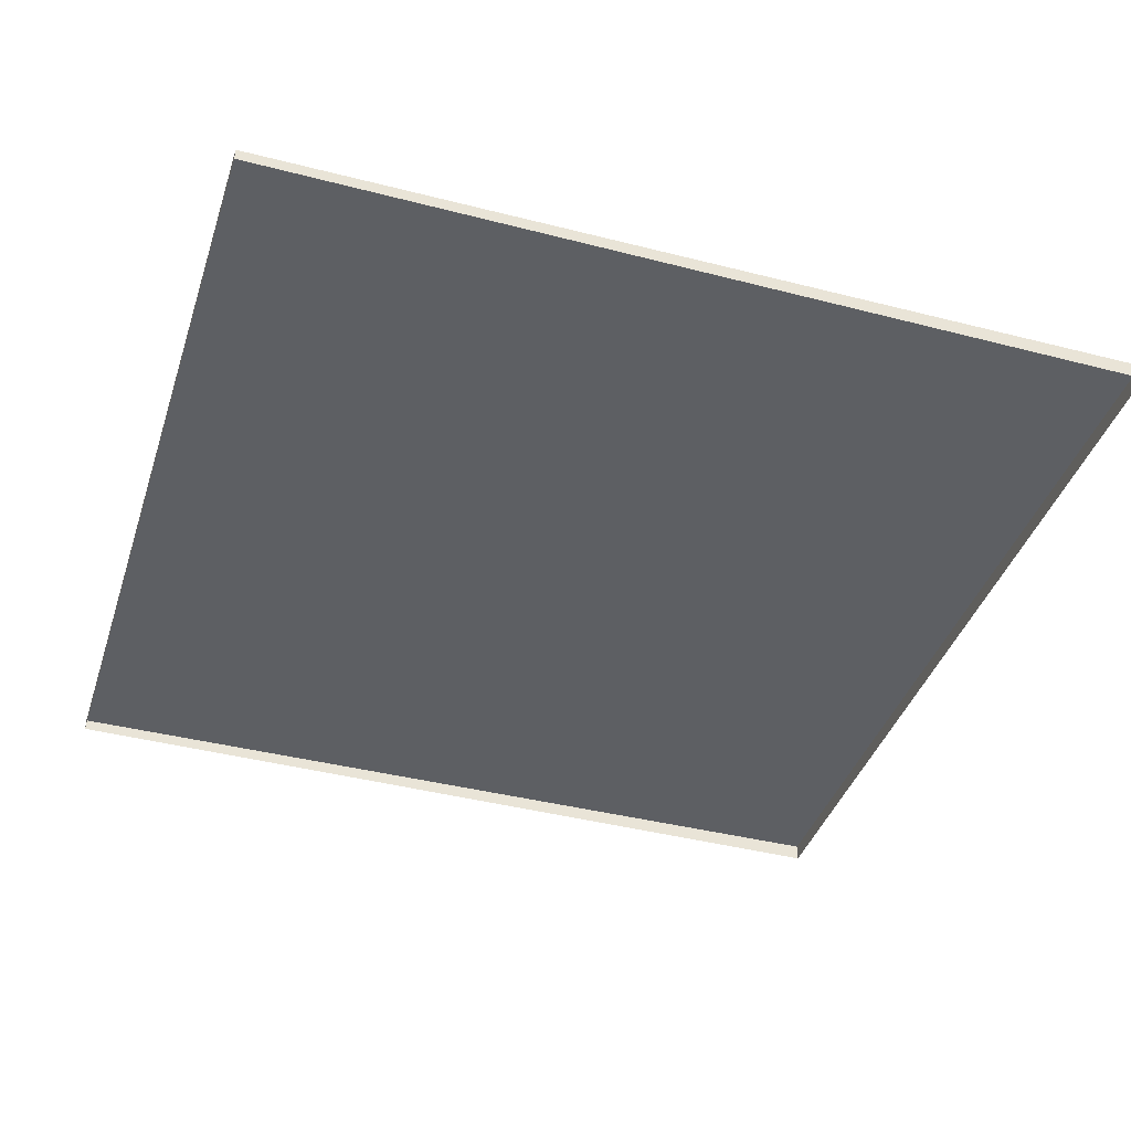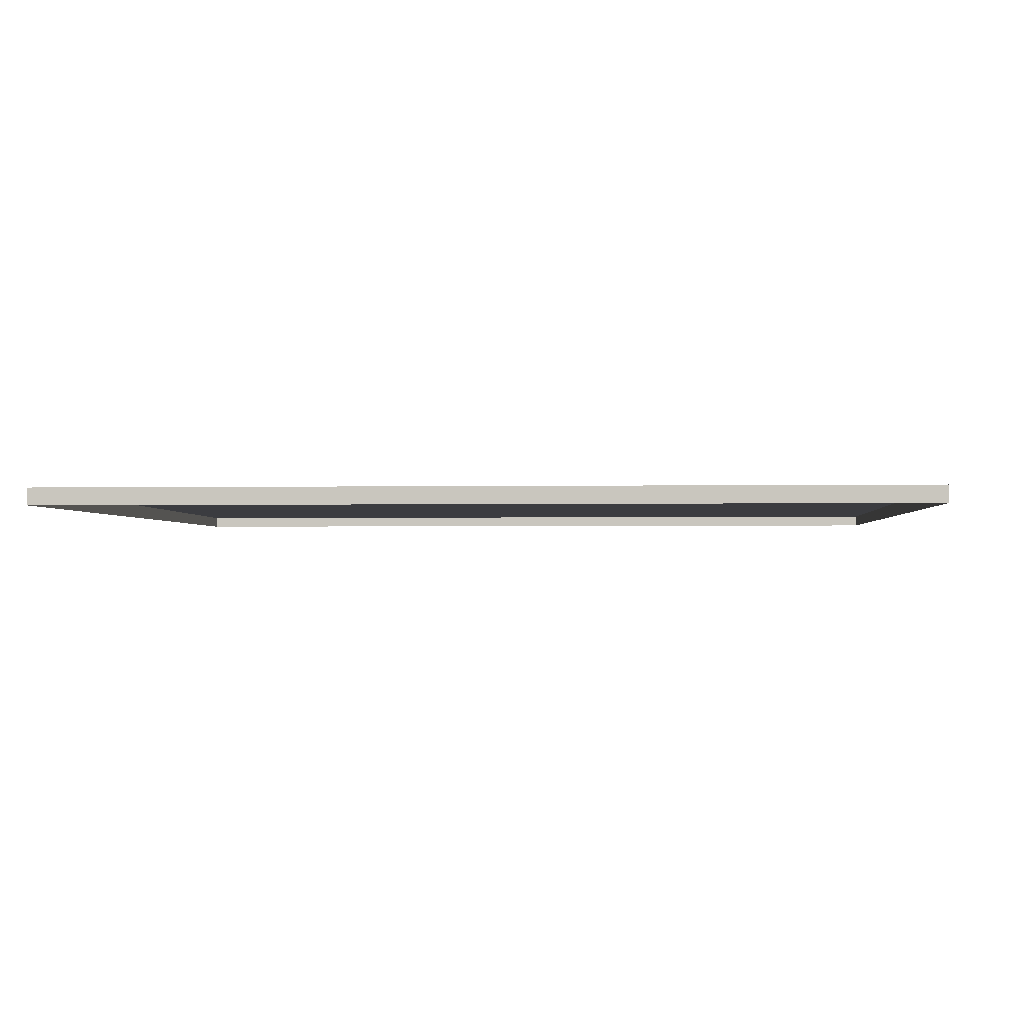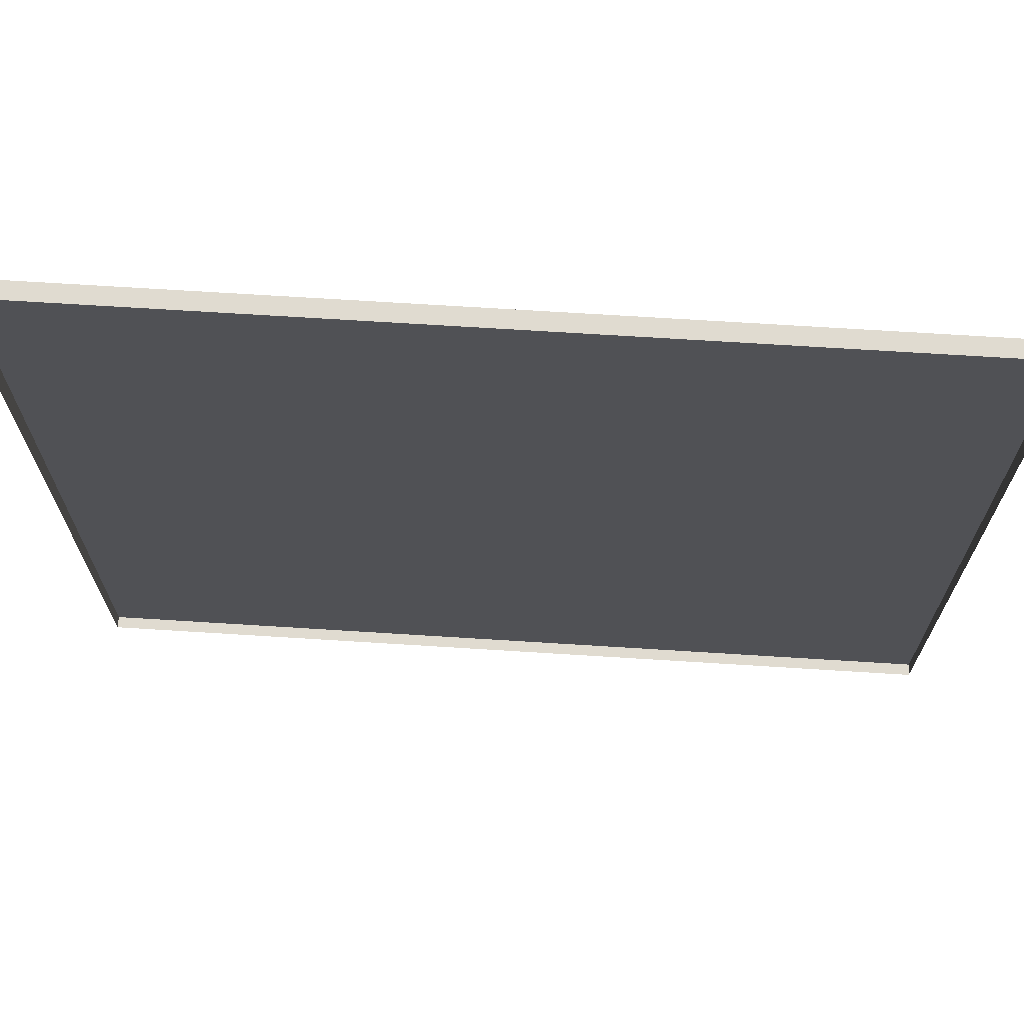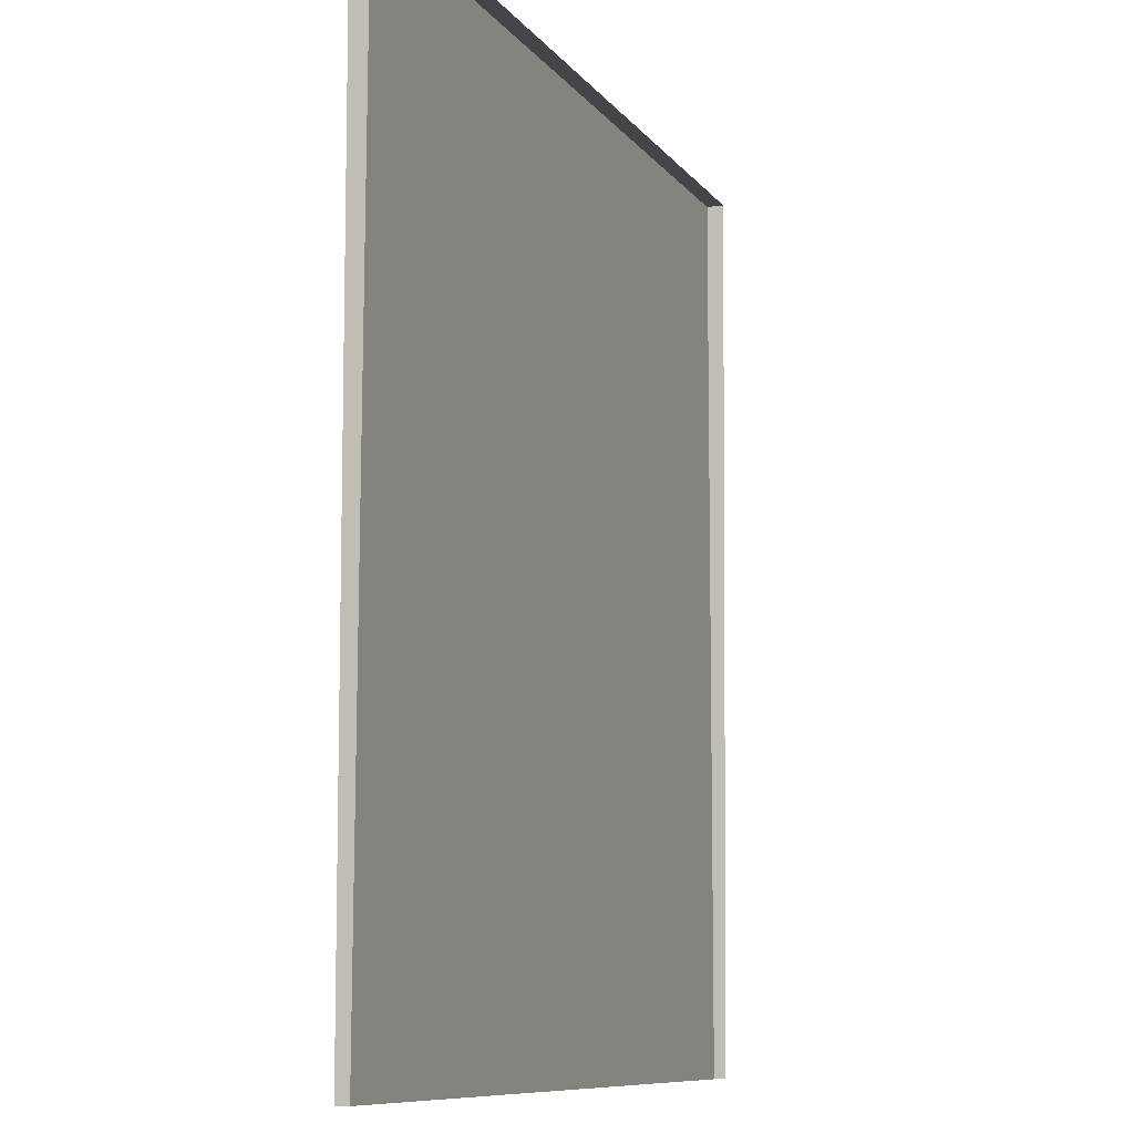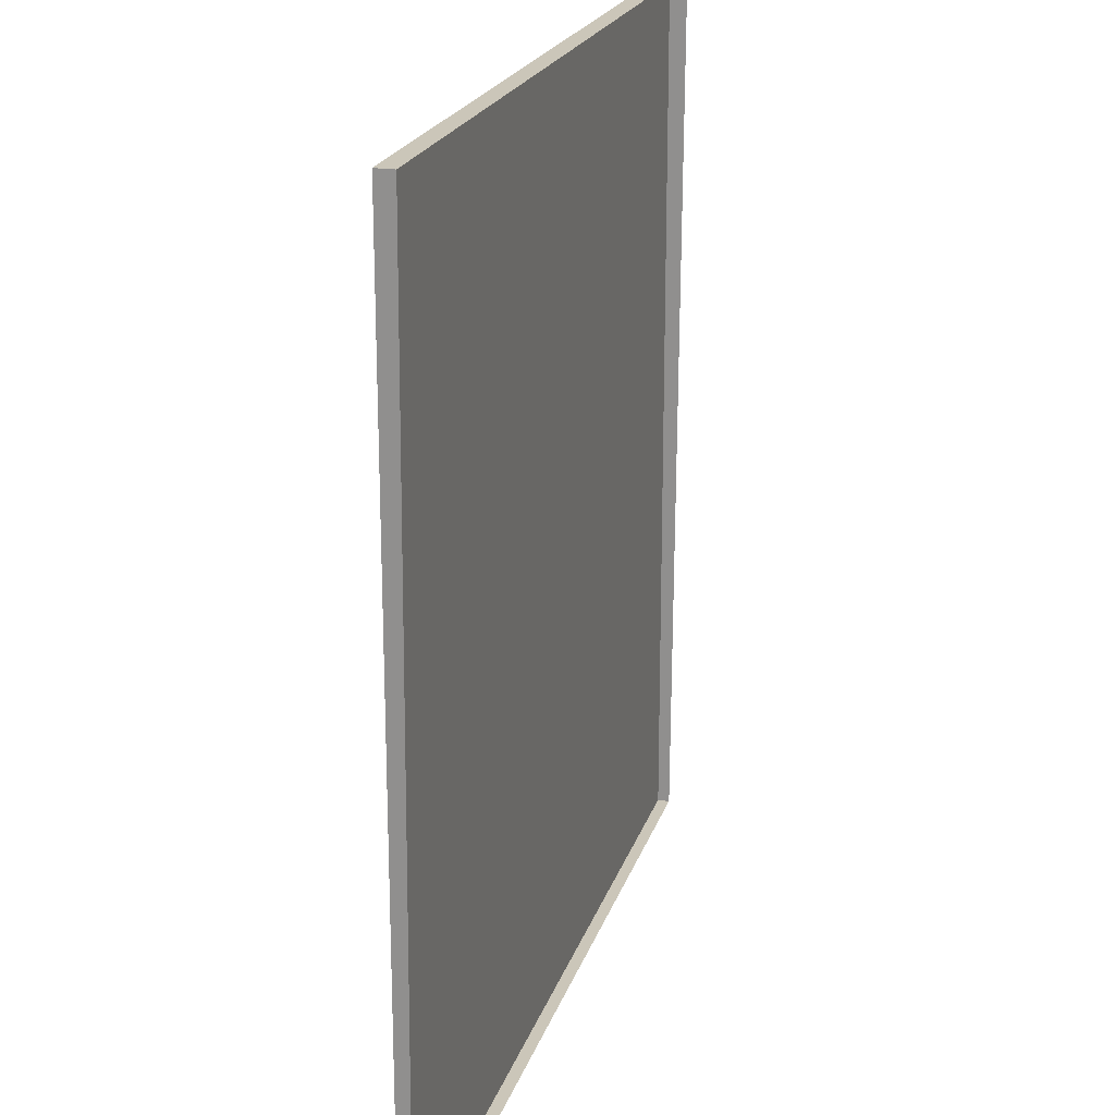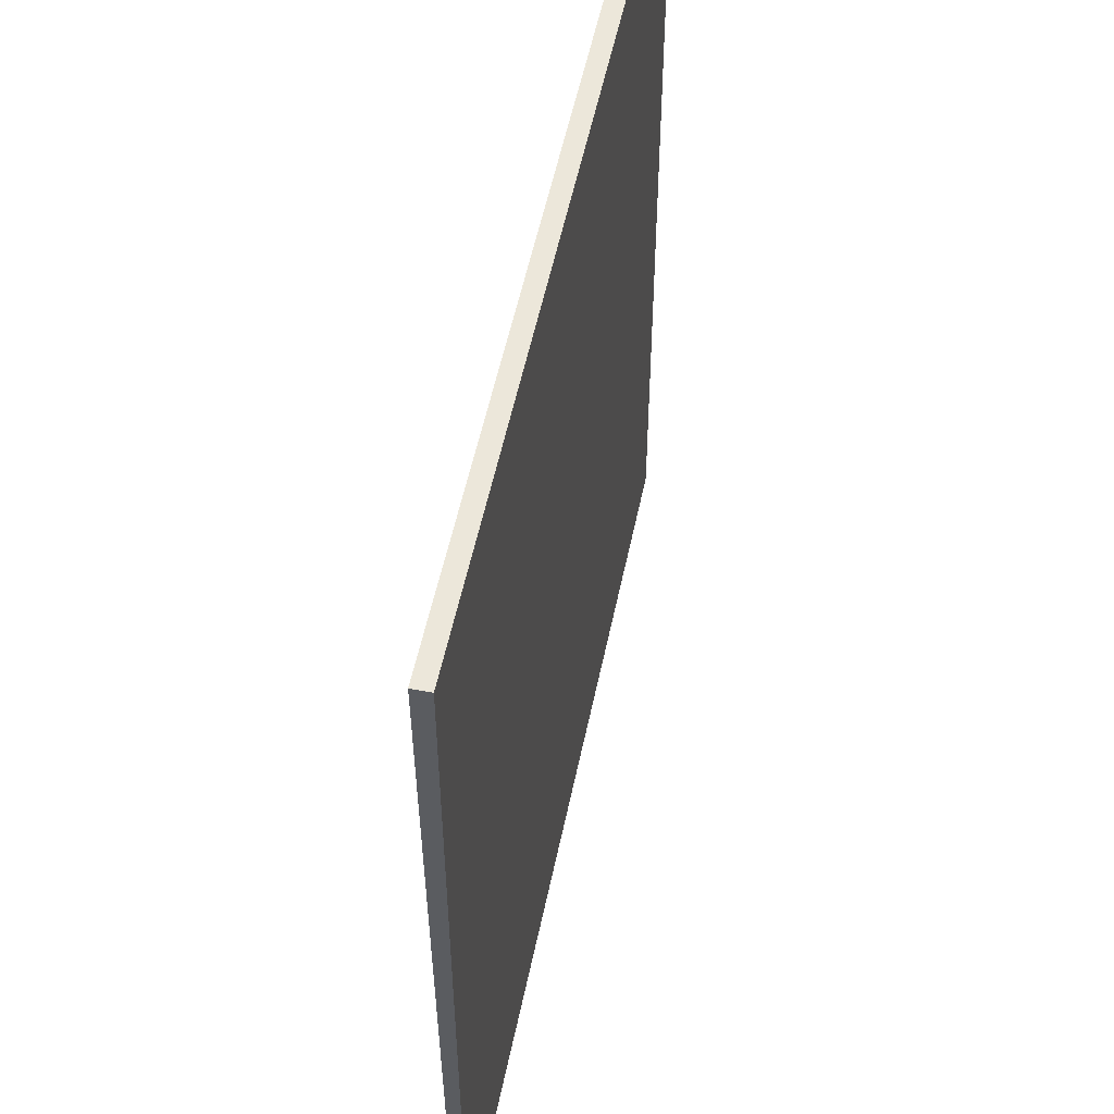
<metadata>
{"format":"obj","ext":"obj","renderer":"f3d","projection":"perspective","resolution":1024,"background":"white","views":[{"elev":-40.1,"azim":-107.5,"up":"+Y"},{"elev":-2.1,"azim":3.8,"up":"+Y"},{"elev":69.9,"azim":3.6,"up":"+Z"},{"elev":-9.0,"azim":-69.8,"up":"+Z"},{"elev":20.8,"azim":-74.7,"up":"+Z"},{"elev":53.7,"azim":101.6,"up":"+Z"}]}
</metadata>
<code>
g default
v -25.5 -0.1543 25.5
v 0 -0.1543 25.5
v -25.5 0 0
v 0 0 0
v -25.5 0.3457 25.5
v 0 0.3457 25.5
v -25.5 0.3457 0
v 0 0.3457 0
g Streets_BuildingBase
f 5 6 8 7
f 1 2 6 5
f 2 4 8 6
f 4 3 7 8
f 3 1 5 7

</code>
